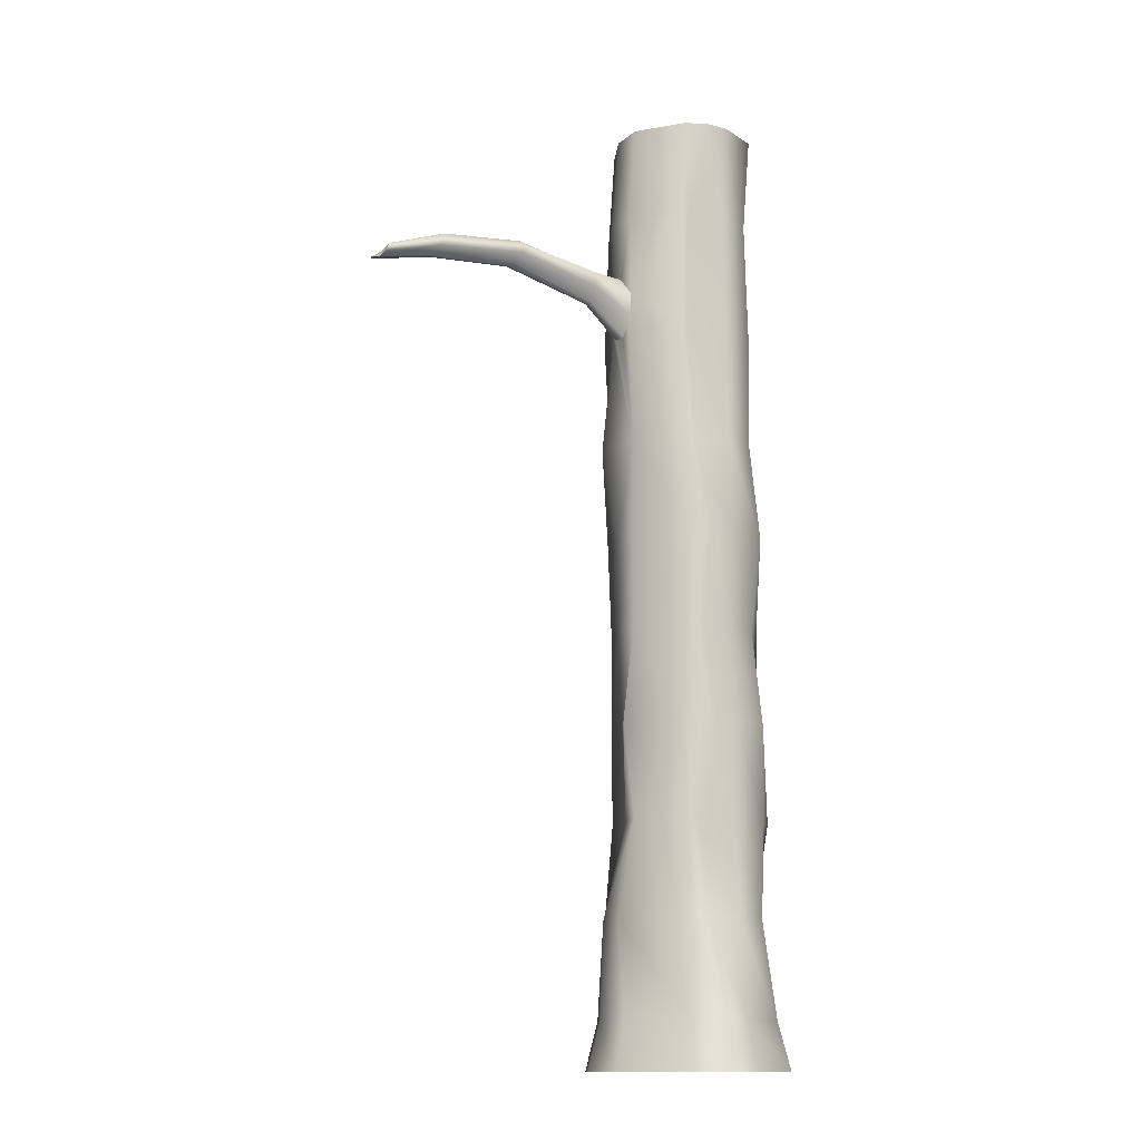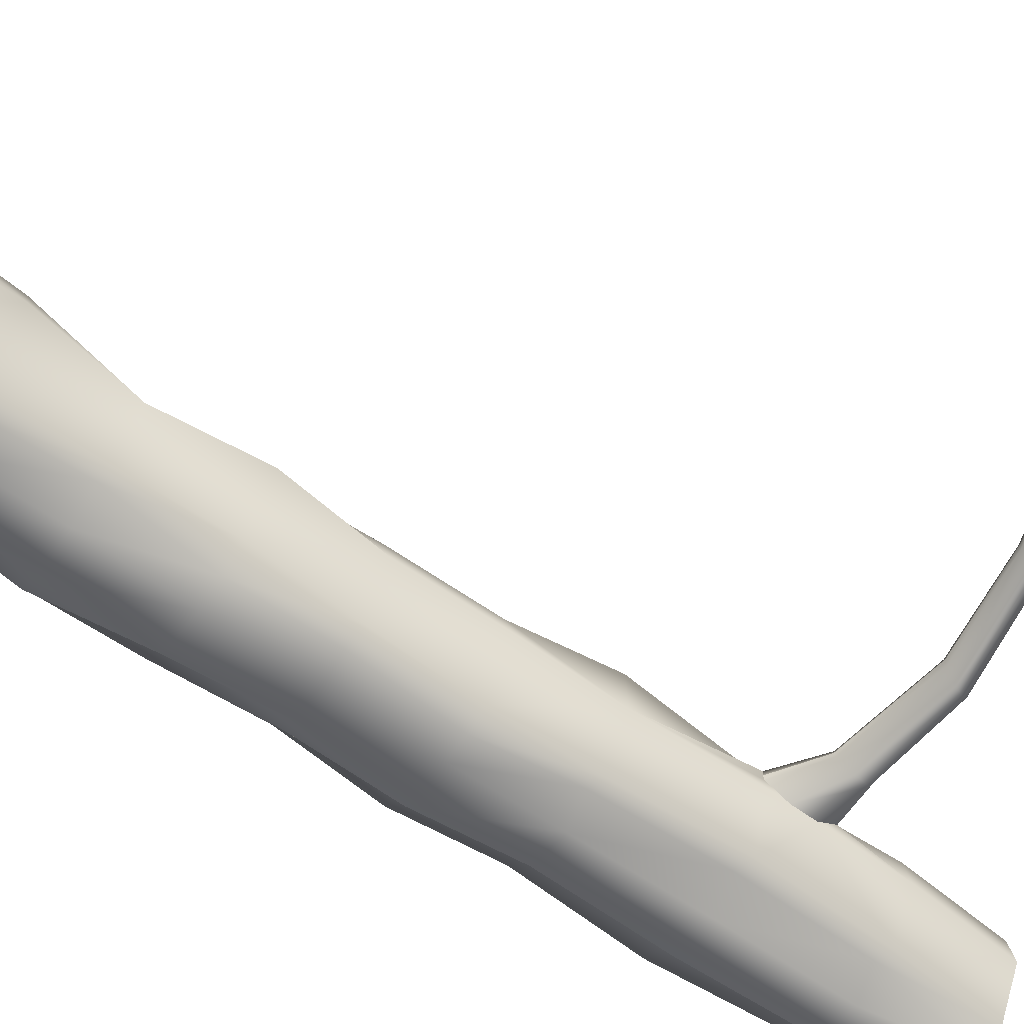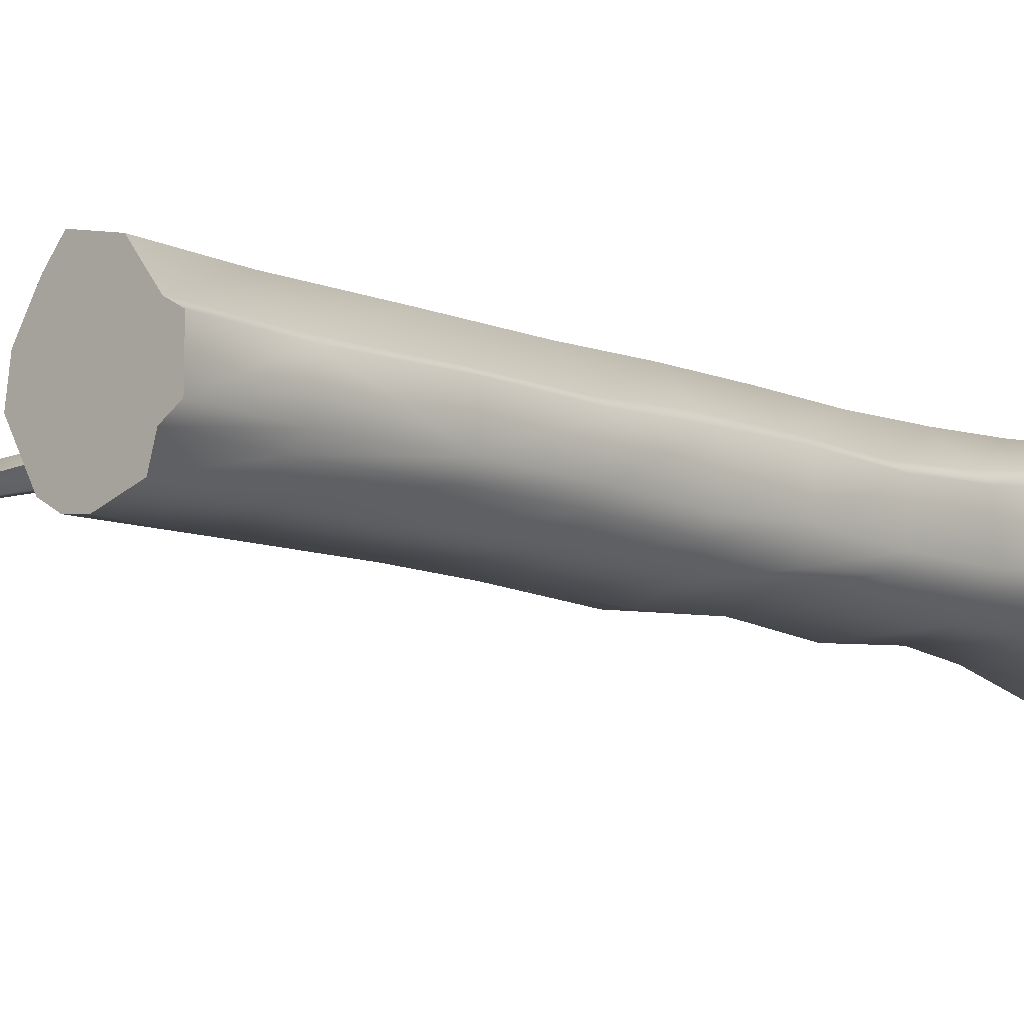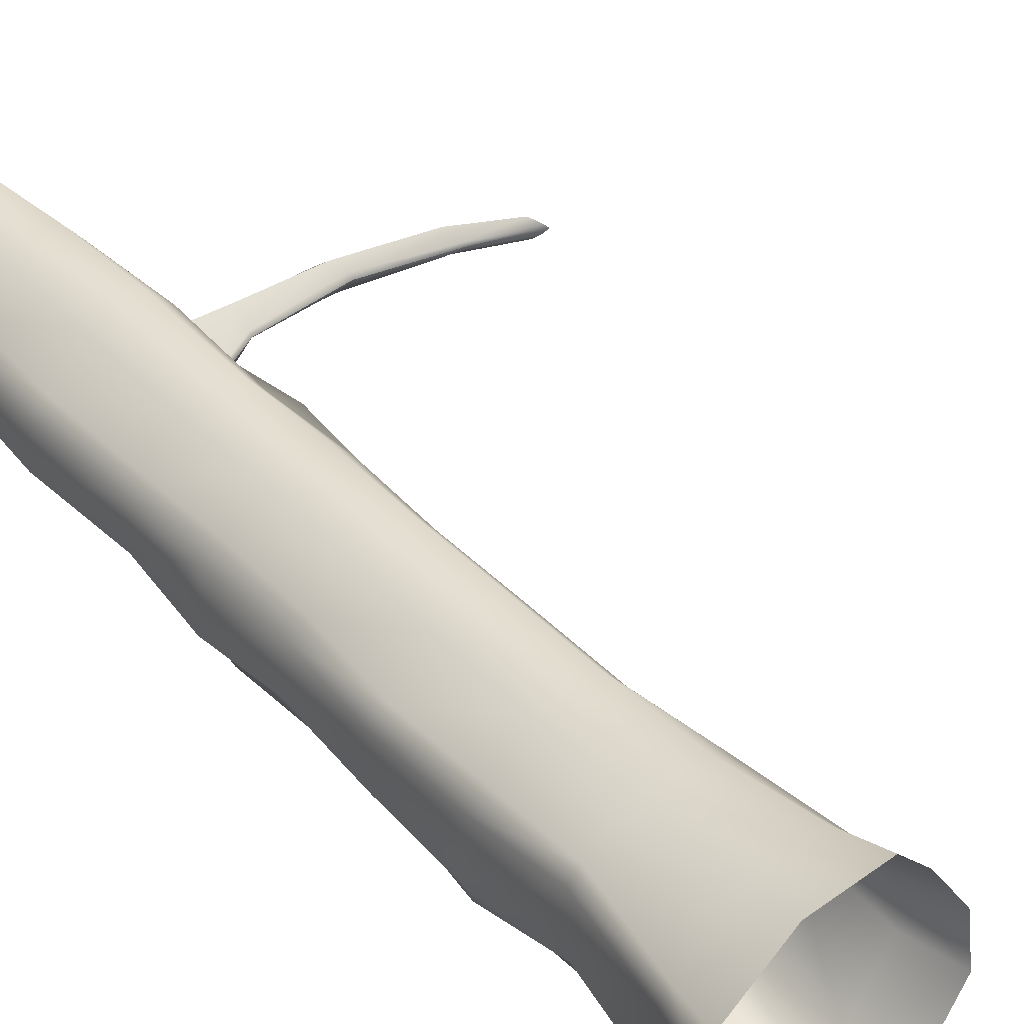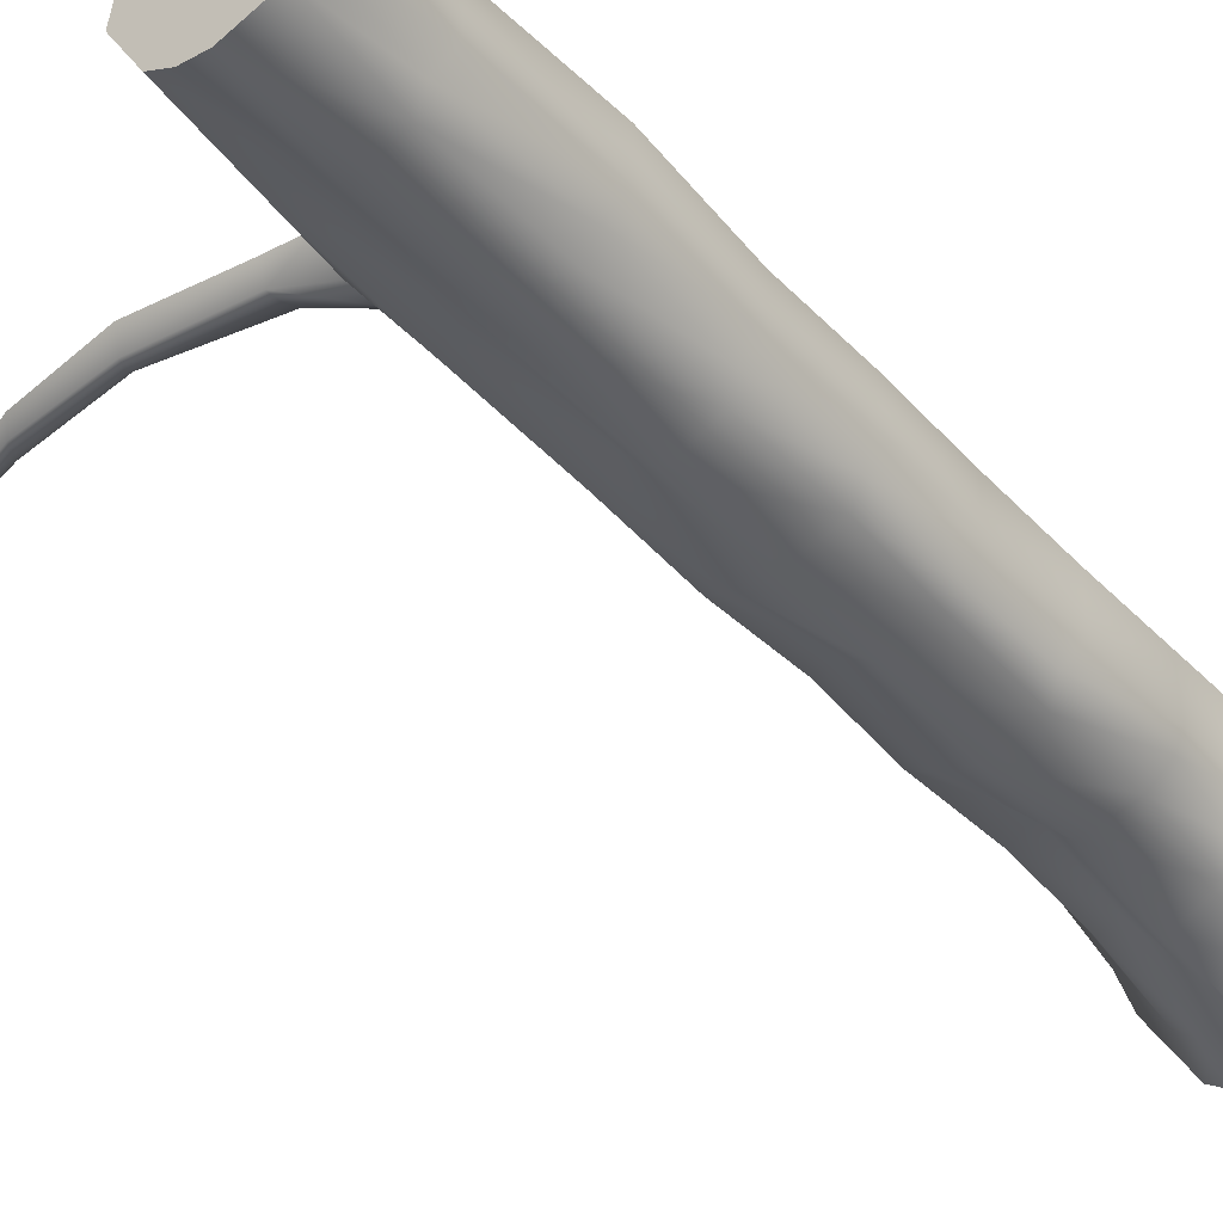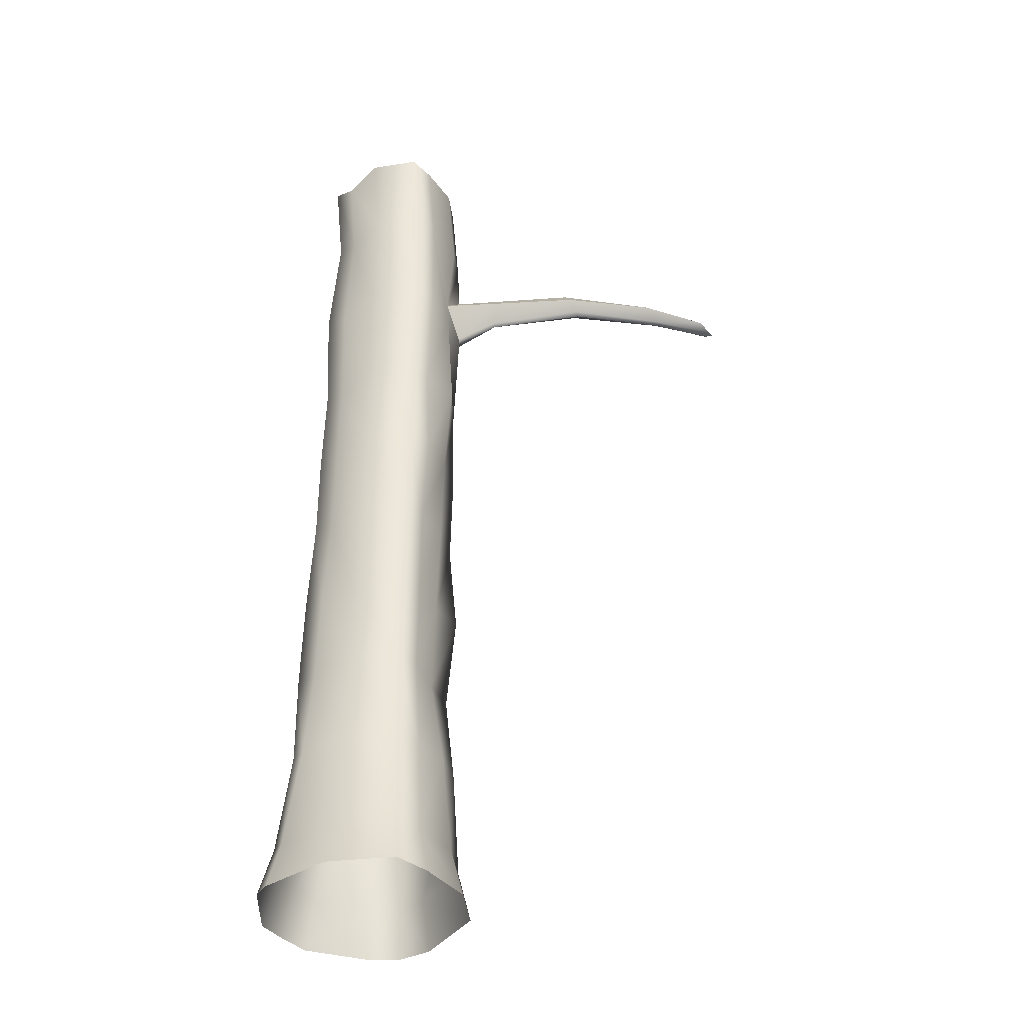
<metadata>
{"format":"obj","ext":"obj","renderer":"f3d","projection":"perspective","resolution":1024,"background":"white","views":[{"elev":-13.0,"azim":143.0,"up":"+Y"},{"elev":-66.0,"azim":55.0,"up":"+Z"},{"elev":-9.5,"azim":-137.5,"up":"+Z"},{"elev":36.2,"azim":-36.7,"up":"+Z"},{"elev":-41.1,"azim":-142.4,"up":"+Z"},{"elev":-38.4,"azim":-1.2,"up":"+Y"}]}
</metadata>
<code>
v 0.817 1.44 -1.125
v 0.4294 1.44 -1.378
v -0.000311 1.44 -1.391
v -0.8176 1.44 -1.125
v -1.089 1.44 -0.7746
v -1.323 1.44 -0.4298
v -1.323 1.44 0.4296
v -1.189 1.44 0.67
v -0.43 1.44 1.322
v 0.4555 1.44 1.466
v 0.817 1.44 1.125
v 1.26 1.44 0.4909
v 0.7161 2.086 -0.9861
v 0.3763 2.086 -1.306
v -0.000311 2.086 -1.219
v -0.7167 2.086 -0.9861
v -0.9502 2.086 -0.6737
v -1.159 2.086 -0.3767
v -1.159 2.086 0.3766
v -1.05 2.086 0.5691
v -0.3769 2.086 1.161
v 0.4025 2.086 1.302
v 0.7161 2.086 0.986
v 1.097 2.086 0.4379
v 0.6107 3.377 -0.8705
v 0.3313 3.377 -0.8252
v 0.02573 3.377 -1.147
v -0.5739 3.377 -0.889
v -0.6855 3.377 -0.5
v -0.9546 3.377 -0.286
v -0.9918 3.377 0.4959
v -0.8636 3.377 0.6821
v -0.324 3.377 1.052
v 0.3582 3.377 1.125
v 0.657 3.377 0.9011
v 0.9665 3.377 0.5326
v 0.5875 4.669 -0.8091
v 0.3087 4.669 -0.6215
v -0.009777 4.669 -1.015
v -0.6445 4.669 -0.8764
v -0.9287 4.669 -0.6378
v -1.029 4.669 -0.4002
v -1.025 4.669 0.3551
v -0.7968 4.669 0.5206
v -0.3456 4.669 0.981
v 0.3349 4.669 1.089
v 0.5875 4.669 0.809
v 0.7781 4.669 0.2798
v 0.6541 5.961 -0.8113
v 0.3351 5.961 -0.9953
v -0.003207 5.961 -1.109
v -0.6283 5.961 -0.9186
v -0.7401 5.961 -0.5669
v -0.9992 5.961 -0.392
v -1.015 5.961 0.2919
v -0.7844 5.961 0.4404
v -0.3396 5.961 0.951
v 0.3349 5.961 1.094
v 0.5906 5.961 0.8111
v 0.8086 5.961 0.294
v 0.5844 7.252 -0.8235
v 0.2708 7.252 -0.7971
v -0.000311 7.252 -1
v -0.5726 7.252 -0.79
v -0.7649 7.252 -0.6648
v -0.9518 7.252 -0.303
v -0.9514 7.252 0.3641
v -0.7169 7.252 0.5067
v -0.3093 7.252 0.9807
v 0.3349 7.252 1.094
v 0.5875 7.252 0.809
v 0.8447 7.252 0.3507
v 0.5875 8.544 -0.9373
v 0.3061 8.544 -1.041
v -0.02438 8.544 -1.061
v -0.6762 8.544 -0.8901
v -0.785 8.544 -0.5619
v -1.026 8.544 -0.382
v -0.9595 8.544 0.3493
v -0.7152 8.544 0.5061
v -0.3078 8.544 0.9807
v 0.3715 8.544 1.094
v 0.6457 8.544 0.809
v 0.8696 8.544 0.309
v 0.5875 9.835 -0.8976
v 0.3087 9.835 -0.6952
v -0.000311 9.835 -1.04
v -0.5778 9.835 -0.8091
v -0.672 9.835 -0.4689
v -0.9285 9.835 -0.3091
v -0.9411 9.835 0.309
v -0.7145 9.835 0.4404
v -0.3093 9.835 0.951
v 0.3349 9.835 1.094
v 0.5875 9.835 0.809
v 0.9587 9.835 0.5257
v 1.037 11.32 0.02344
v 0.8498 11.82 0.3659
v 1.017 12.2 0.02344
v 0.6088 13.06 -0.8091
v 0.3301 13.06 -0.6215
v 0.02187 13.06 -1
v -0.5492 13.06 -0.8091
v -0.6418 13.06 -0.4689
v -0.8978 13.06 -0.3091
v -0.9125 13.06 0.309
v -0.6886 13.06 0.4404
v -0.288 13.06 0.951
v 0.3562 13.06 1.094
v 0.6088 13.06 0.809
v 0.9291 13.06 0.309
v 0.4986 14.4 -0.8091
v 0.2198 14.4 -0.9647
v -0.08922 14.4 -1
v -0.677 14.4 -0.8091
v -0.78 14.4 -0.4689
v -1.04 14.4 -0.3091
v -1.04 14.4 0.309
v -0.8058 14.4 0.4404
v -0.3982 14.4 0.951
v 0.246 14.4 1.094
v 0.4986 14.4 0.809
v 0.8188 14.4 0.309
v -0.1089 14.4 -6.6e-05
v 4.896 11.71 0.1722
v 4.787 11.85 0.03955
v 5.086 11.59 0.02784
v 4.885 11.72 0.04876
v 0.8863 14.4 -0.1546
v 0.9966 13.06 -0.1546
v 1.047 11.92 -0.2453
v 4.881 11.77 -0.06734
v 4.934 11.68 -0.08794
v 1.047 11.61 -0.2351
v 0.9752 9.835 -0.1791
v 0.9991 8.544 -0.1791
v 0.9752 7.252 -0.1546
v 1.089 5.961 -0.07838
v 0.9752 4.669 -0.1546
v 1.105 3.377 0.04283
v 1.189 2.086 -0.1884
v 1.356 1.44 -0.2149
v 5.024 11.59 0.09195
v 1.036 11.33 0.1194
v 0.8709 11.45 0.3774
v 0.6337 11.45 0.8777
v 0.3625 11.45 1.135
v -0.3098 11.45 0.9523
v -0.7566 11.45 0.4404
v -1.018 11.45 0.309
v -1.018 11.45 -0.3091
v -0.7452 11.45 -0.4835
v -0.6019 11.45 -0.8091
v 0.0131 11.45 -1
v 0.3472 11.45 -0.6215
v 0.6517 11.45 -0.8091
v 1.033 11.37 -0.175
v 1.04 11.33 -0.05614
v 4.995 11.6 -0.01589
v 1.573 11.96 0.2842
v 1.595 11.73 0.08029
v 1.604 11.71 0.01154
v 1.598 11.75 -0.026
v 1.588 11.94 -0.1344
v 1.578 12.11 -0.1669
v 1.56 12.22 0.06221
v 2.805 12.16 0.2035
v 2.9 11.98 0.1124
v 2.939 11.96 0.02907
v 2.906 11.99 -0.03739
v 2.846 12.12 -0.1672
v 2.798 12.24 -0.1667
v 2.737 12.37 0.04707
v 4.05 11.99 0.2212
v 4.181 11.82 0.08434
v 4.235 11.8 0.02828
v 4.188 11.82 -0.01516
v 4.101 11.95 -0.09928
v 4.033 12.06 -0.09542
v 3.952 12.18 0.04589
v 4.89 11.72 0.1725
v 5.018 11.59 0.09165
v 5.08 11.59 0.0278
v 4.989 11.6 -0.01584
v 4.928 11.68 -0.08791
v 4.875 11.77 -0.06759
v 4.78 11.86 0.0396
v 0.4845 14.4 0.7899
v 0.2387 14.4 1.072
v -0.3915 14.4 0.9299
v -0.7882 14.4 0.4276
v -1.02 14.4 0.3022
v -1.019 14.4 -0.3023
v -0.7623 14.4 -0.456
v -0.6642 14.4 -0.7913
v -0.08939 14.4 -0.9776
v 0.2125 14.4 -0.9428
v 0.4845 14.4 -0.79
v 0.8643 14.4 -0.1511
v 0.7953 14.4 0.3014
g pCylinder2
f 1 2 14 13
f 2 3 15 14
f 15 3 4 16
f 4 5 17 16
f 5 6 18 17
f 18 6 7 19
f 7 8 20 19
f 20 8 9 21
f 21 9 10 22
f 10 11 23 22
f 23 11 12 24
f 24 12 142 141
f 13 141 142 1
f 14 26 25 13
f 15 27 26 14
f 16 28 27 15
f 17 29 28 16
f 18 30 29 17
f 19 31 30 18
f 20 32 31 19
f 21 33 32 20
f 22 34 33 21
f 23 35 34 22
f 36 35 23 24
f 140 36 24 141
f 13 25 140 141
f 26 38 37 25
f 27 39 38 26
f 28 40 39 27
f 29 41 40 28
f 30 42 41 29
f 31 43 42 30
f 32 44 43 31
f 33 45 44 32
f 34 46 45 33
f 35 47 46 34
f 48 47 35 36
f 139 48 36 140
f 25 37 139 140
f 38 50 49 37
f 39 51 50 38
f 40 52 51 39
f 41 53 52 40
f 42 54 53 41
f 43 55 54 42
f 44 56 55 43
f 45 57 56 44
f 46 58 57 45
f 47 59 58 46
f 60 59 47 48
f 138 60 48 139
f 37 49 138 139
f 50 62 61 49
f 51 63 62 50
f 52 64 63 51
f 53 65 64 52
f 54 66 65 53
f 55 67 66 54
f 56 68 67 55
f 57 69 68 56
f 58 70 69 57
f 59 71 70 58
f 72 71 59 60
f 137 72 60 138
f 49 61 137 138
f 62 74 73 61
f 63 75 74 62
f 64 76 75 63
f 65 77 76 64
f 66 78 77 65
f 67 79 78 66
f 68 80 79 67
f 69 81 80 68
f 70 82 81 69
f 71 83 82 70
f 84 83 71 72
f 136 84 72 137
f 61 73 136 137
f 74 86 85 73
f 75 87 86 74
f 76 88 87 75
f 77 89 88 76
f 78 90 89 77
f 79 91 90 78
f 80 92 91 79
f 81 93 92 80
f 82 94 93 81
f 83 95 94 82
f 96 95 83 84
f 135 96 84 136
f 73 85 135 136
f 86 155 156 85
f 87 154 155 86
f 88 153 154 87
f 89 152 153 88
f 90 151 152 89
f 91 150 151 90
f 92 149 150 91
f 93 148 149 92
f 94 147 148 93
f 95 146 147 94
f 145 146 95 96
f 100 156 155 101
f 101 155 154 102
f 102 154 153 103
f 103 153 152 104
f 104 152 151 105
f 106 105 151 150
f 106 150 149 107
f 107 149 148 108
f 108 148 147 109
f 109 147 146 110
f 110 146 145 98 111
f 132 128 133
f 101 113 112 100
f 102 114 113 101
f 103 115 114 102
f 104 116 115 103
f 105 117 116 104
f 106 118 117 105
f 107 119 118 106
f 108 120 119 107
f 109 121 120 108
f 110 122 121 109
f 111 123 122 110
f 123 111 130 129
f 100 112 129 130
f 112 113 197 198
f 113 114 196 197
f 195 196 114 115
f 115 116 194 195
f 116 117 193 194
f 192 193 117 118
f 118 119 191 192
f 190 191 119 120
f 189 190 120 121
f 121 122 188 189
f 188 122 123 200
f 199 200 123 129
f 198 199 129 112
f 124 199 198
f 124 198 197
f 124 197 196
f 124 196 195
f 124 195 194
f 124 194 193
f 124 193 192
f 124 192 191
f 124 191 190
f 124 190 189
f 124 189 188
f 124 188 200
f 199 124 200
f 85 156 157 135
f 130 111 98 99 131
f 135 157 158 97 144 145 96
f 128 127 159
f 181 125 126 187
f 132 133 185 186
f 143 182 183 127
f 183 184 159 127
f 128 125 143
f 126 132 186 187
f 184 185 133 159
f 181 182 143 125
f 98 145 144
f 131 134 157 156 100 130
f 158 157 134
f 99 98 160 166
f 144 161 160 98
f 97 162 161 144
f 158 163 162 97
f 134 164 163 158
f 165 164 134 131
f 99 166 165 131
f 166 160 167 173
f 161 168 167 160
f 169 168 161 162
f 170 169 162 163
f 164 171 170 163
f 172 171 164 165
f 166 173 172 165
f 173 167 174 180
f 168 175 174 167
f 176 175 168 169
f 177 176 169 170
f 171 178 177 170
f 179 178 171 172
f 173 180 179 172
f 143 127 128
f 128 159 133
f 128 132 126
f 180 174 181 187
f 175 182 181 174
f 183 182 175 176
f 184 183 176 177
f 178 185 184 177
f 186 185 178 179
f 180 187 186 179
f 128 126 125

</code>
